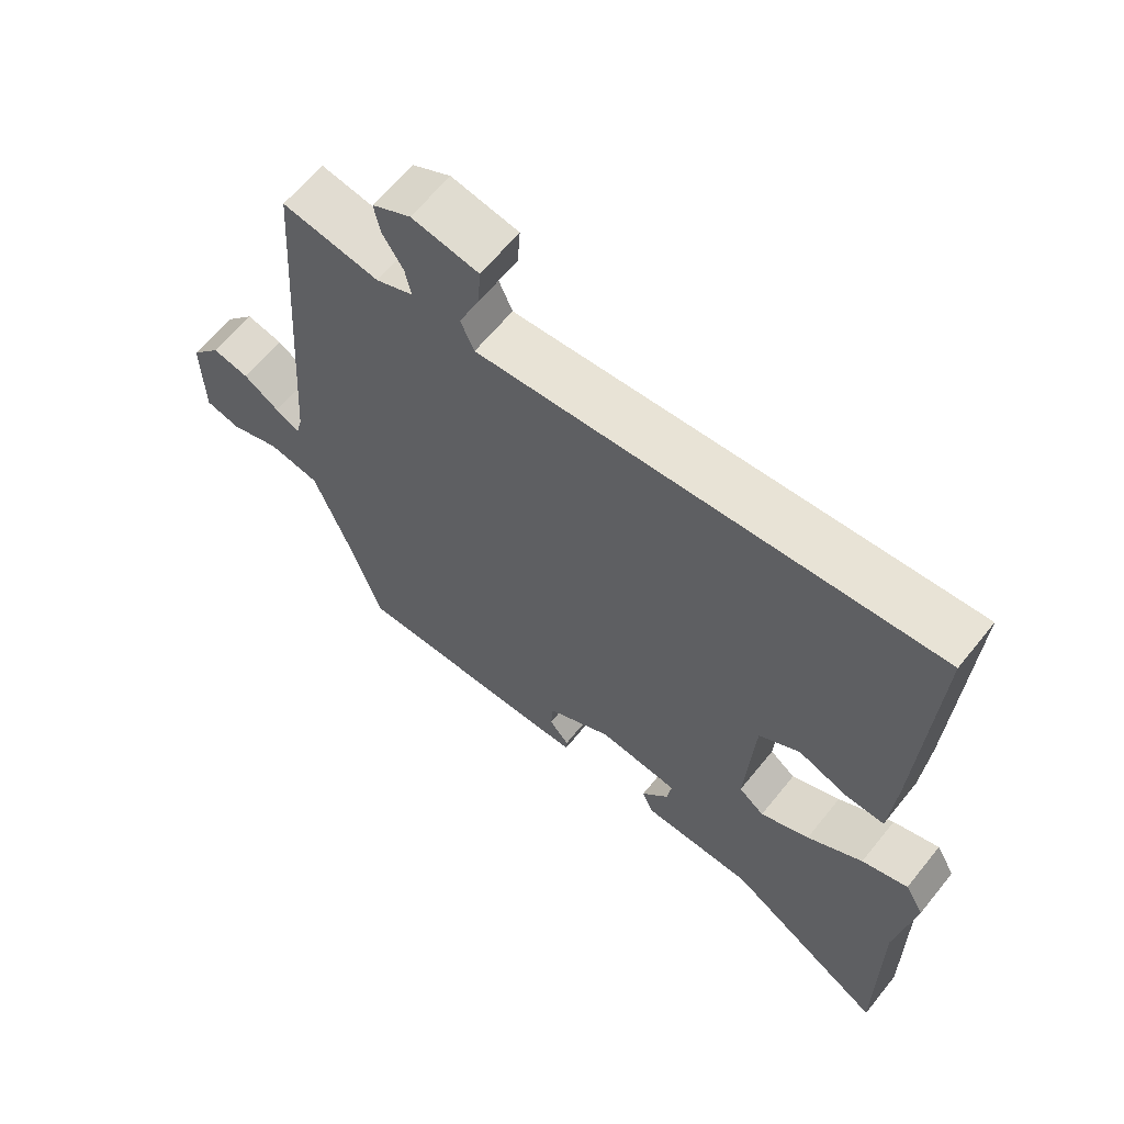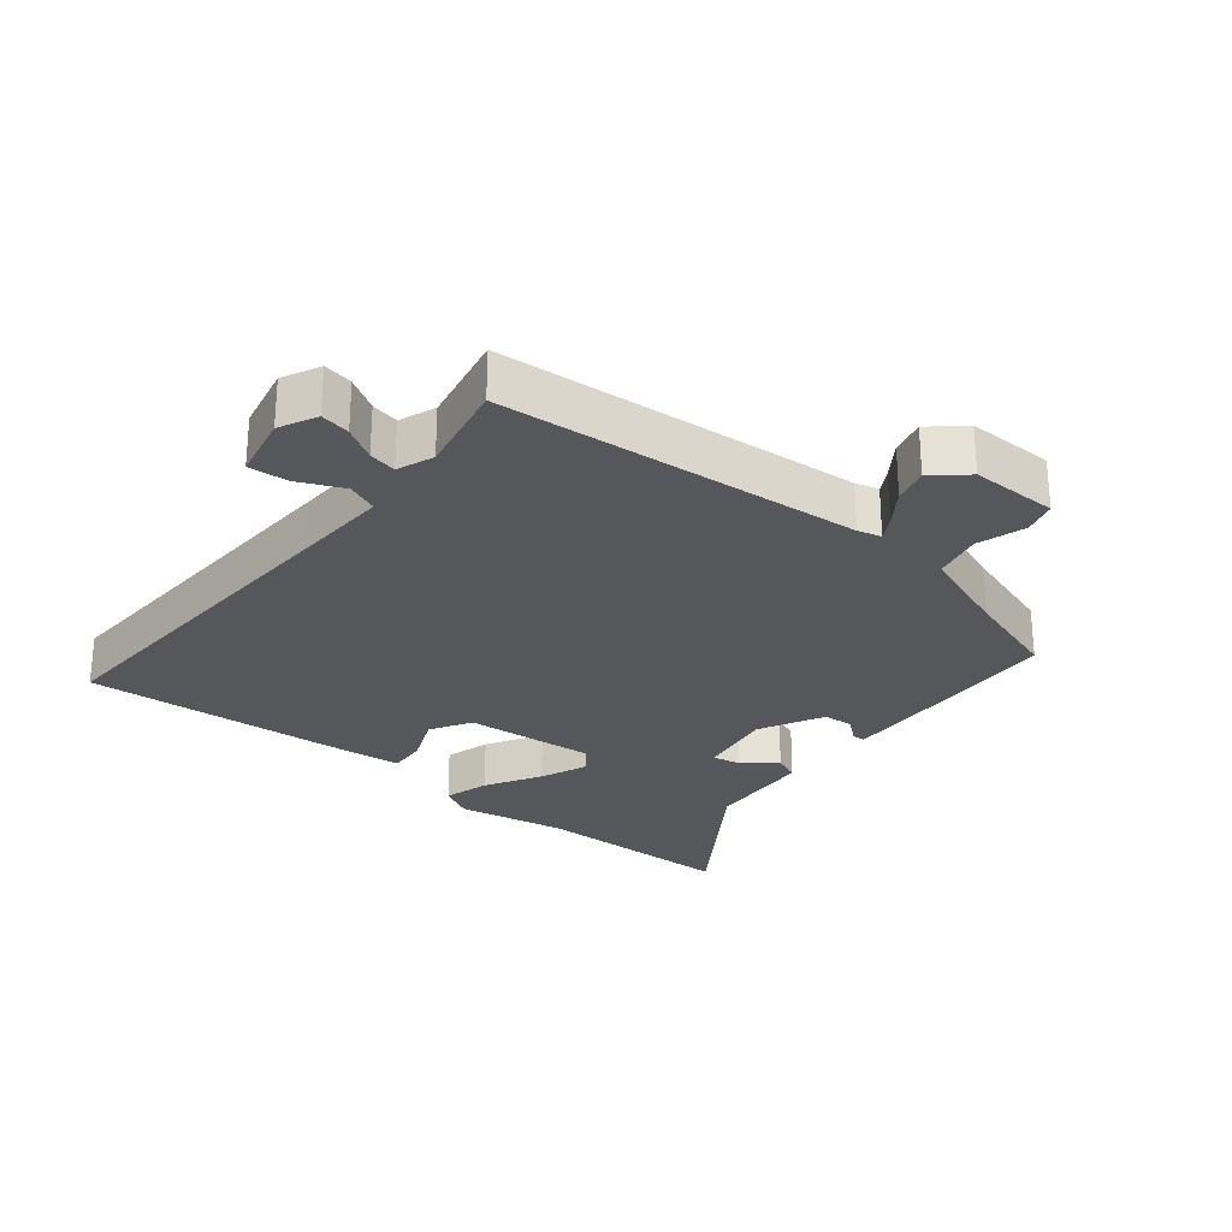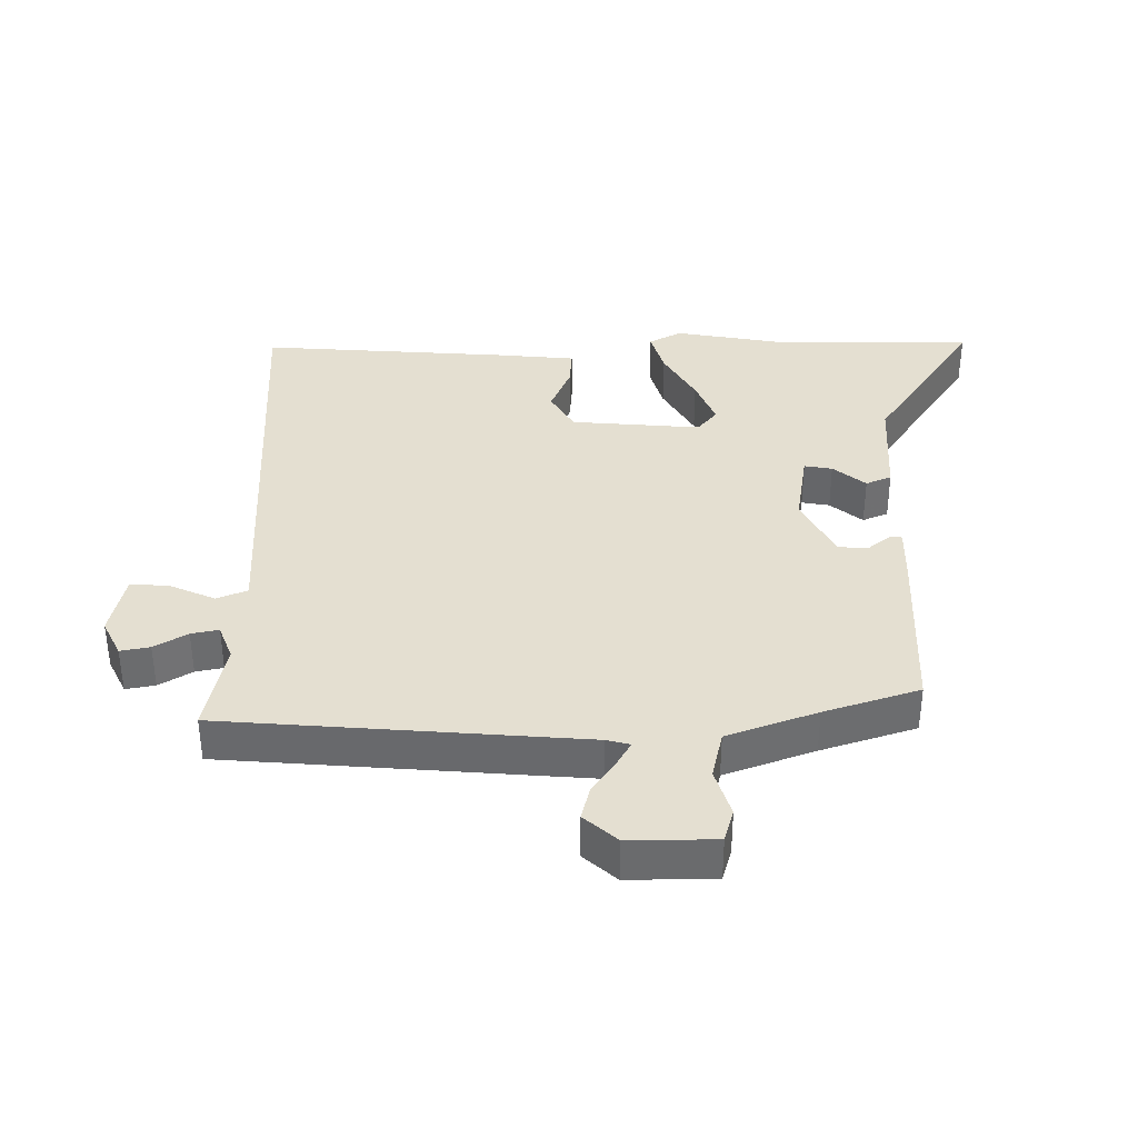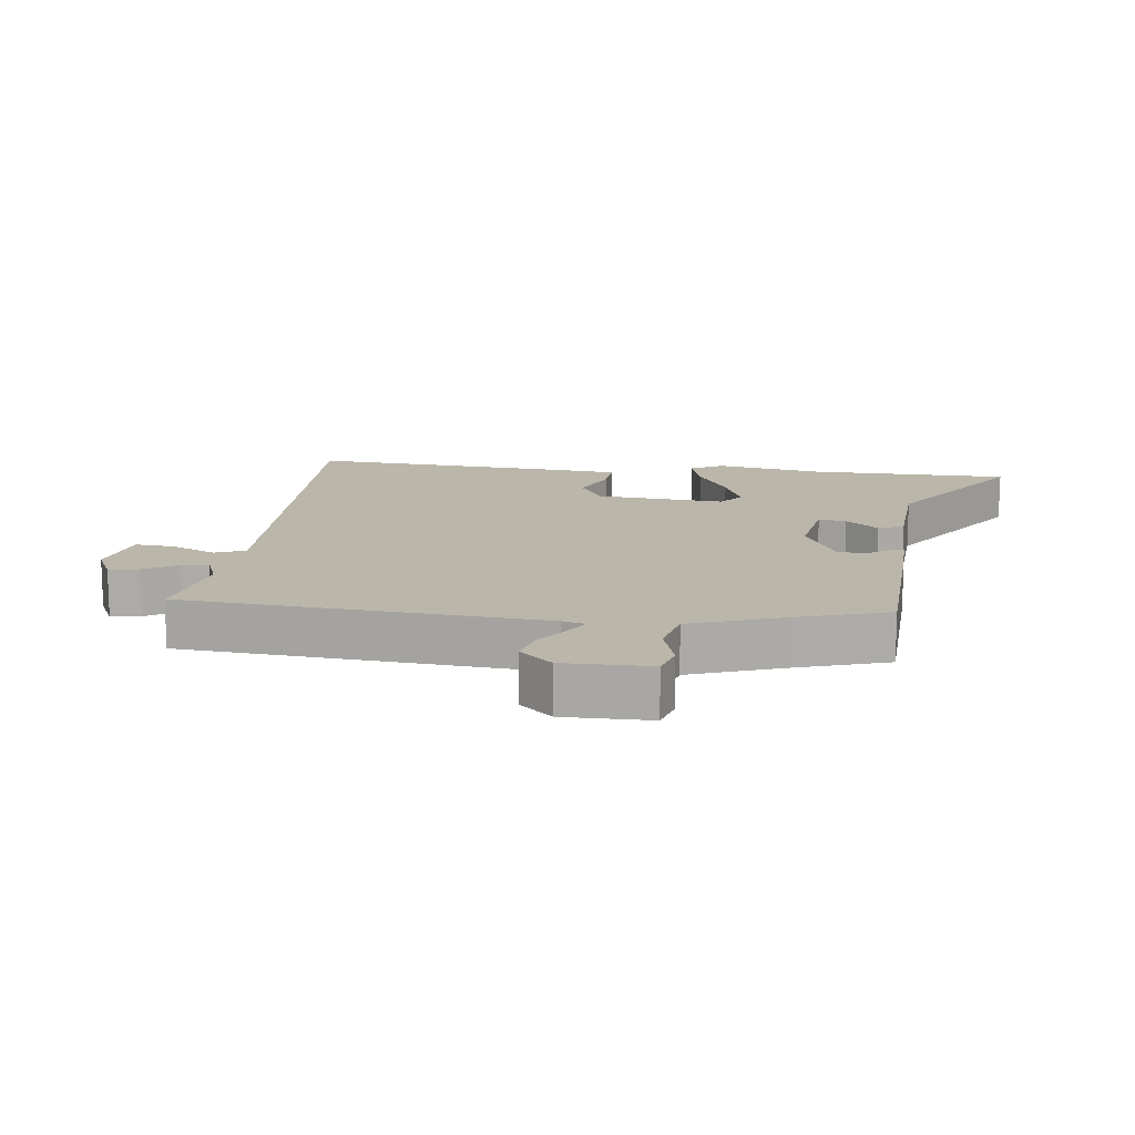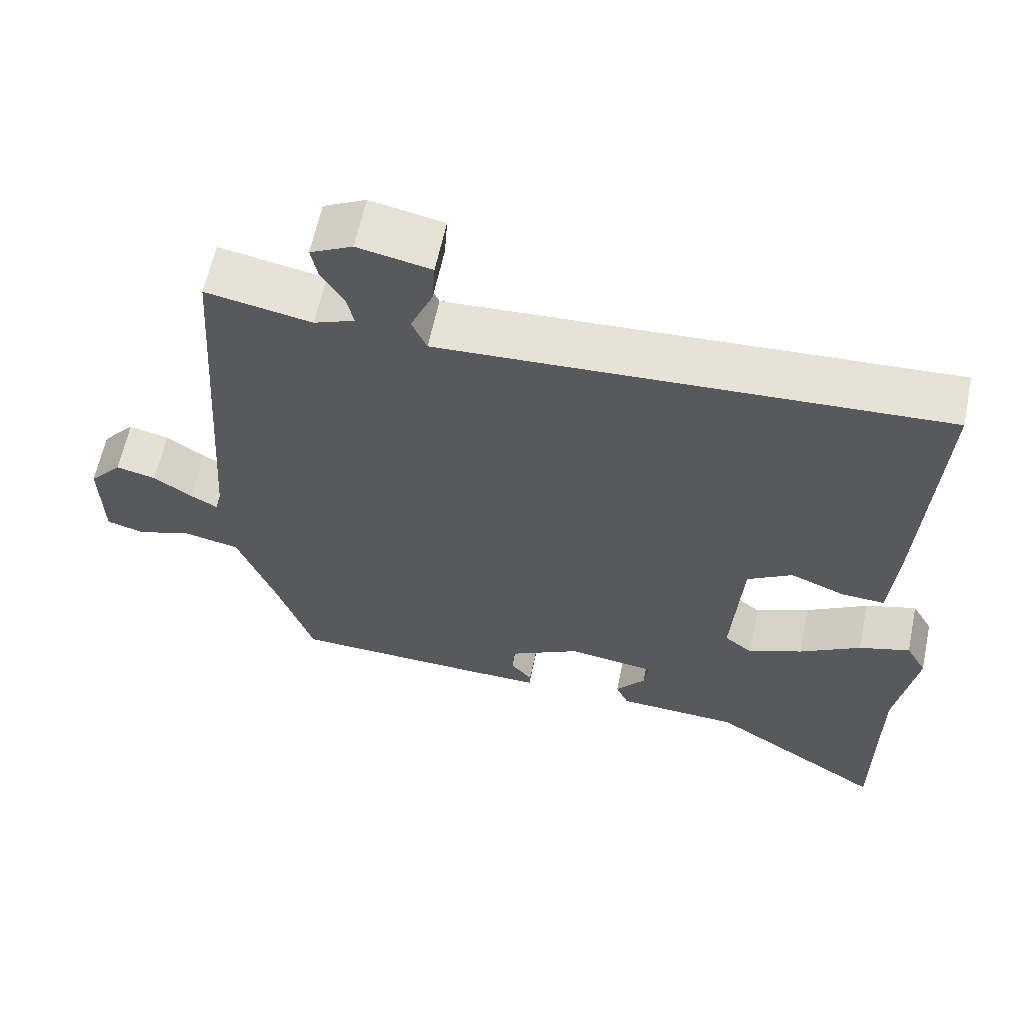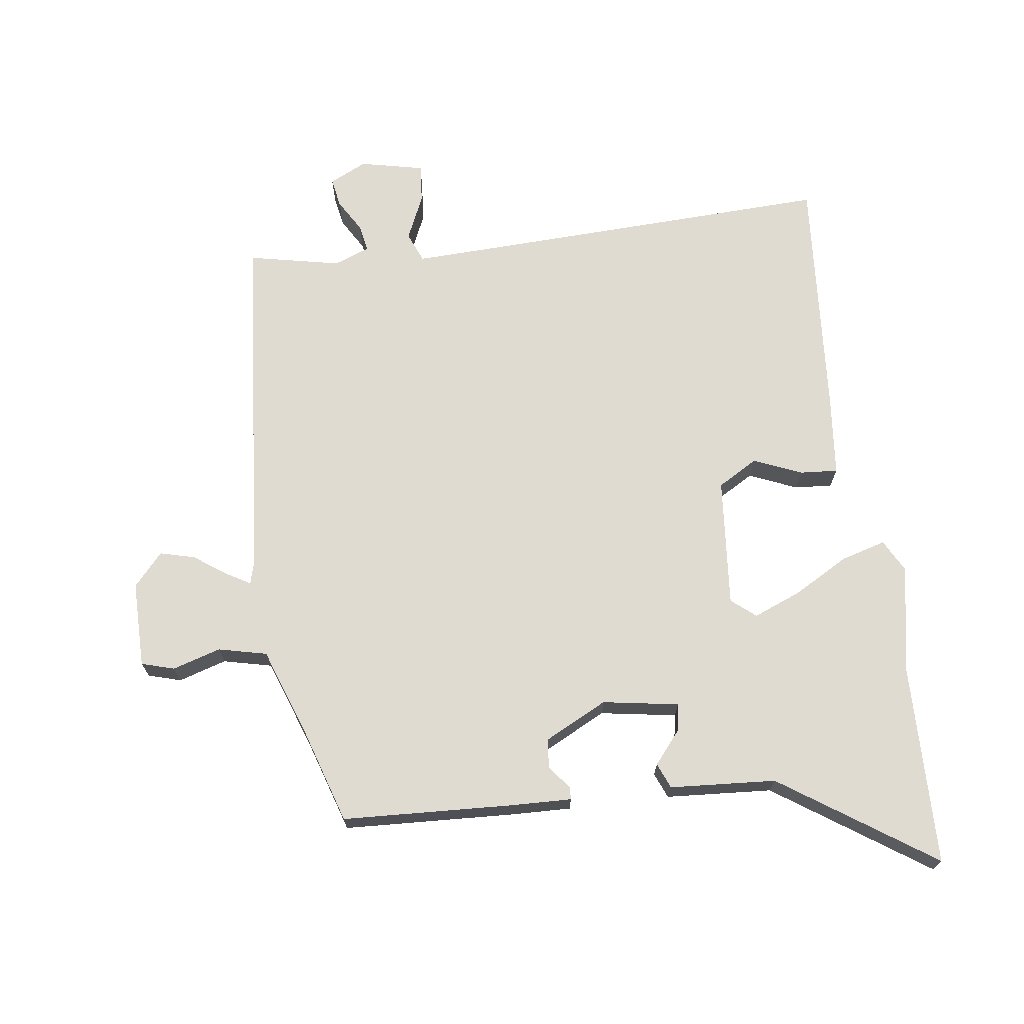
<metadata>
{"format":"obj","ext":"obj","renderer":"f3d","projection":"perspective","resolution":1024,"background":"white","views":[{"elev":62.9,"azim":-141.3,"up":"+Z"},{"elev":-27.1,"azim":51.8,"up":"+Y"},{"elev":36.8,"azim":90.4,"up":"+Y"},{"elev":14.0,"azim":98.0,"up":"+Y"},{"elev":61.6,"azim":-168.2,"up":"+Z"},{"elev":70.1,"azim":173.5,"up":"+Y"}]}
</metadata>
<code>
v -0.477 0.07 0.507
v 0.052 0.07 0.477
v 0.199 0.07 0.469
v 0.219 0.07 0.515
v 0.189 0.07 0.585
v 0.185 0.07 0.645
v 0.284 0.07 0.665
v 0.341 0.07 0.636
v 0.332 0.07 0.591
v 0.301 0.07 0.541
v 0.292 0.07 0.499
v 0.347 0.07 0.477
v 0.49 0.07 0.504
v 0.527 0.07 -0.048
v 0.536 0.07 -0.084
v 0.572 0.07 -0.064
v 0.624 0.07 -0.029
v 0.678 0.07 -0.016
v 0.722 0.07 -0.067
v 0.719 0.07 -0.2
v 0.668 0.07 -0.214
v 0.594 0.07 -0.19
v 0.519 0.07 -0.206
v 0.467 0.07 -0.343
v 0.418 0.07 -0.488
v 0.153 0.07 -0.496
v 0.061 0.07 -0.497
v 0.06 0.07 -0.478
v 0.089 0.07 -0.443
v 0.086 0.07 -0.398
v -0.01 0.07 -0.347
v -0.128 0.07 -0.364
v -0.121 0.07 -0.407
v -0.081 0.07 -0.457
v -0.098 0.07 -0.496
v -0.262 0.07 -0.504
v -0.5 0.07 -0.659
v -0.5 0.07 -0.348
v -0.528 0.07 -0.181
v -0.5 0.07 -0.131
v -0.431 0.07 -0.152
v -0.348 0.07 -0.201
v -0.275 0.07 -0.232
v -0.237 0.07 -0.202
v -0.251 0.07 -0.002
v -0.312 0.07 0.035
v -0.387 0.07 0.005
v -0.445 0.07 0.002
v -0.455 0.07 0.125
v -0.477 0 0.507
v 0.052 0 0.477
v 0.199 0 0.469
v 0.219 0 0.515
v 0.189 0 0.585
v 0.185 0 0.645
v 0.284 0 0.665
v 0.341 0 0.636
v 0.332 0 0.591
v 0.301 0 0.541
v 0.292 0 0.499
v 0.347 0 0.477
v 0.49 0 0.504
v 0.527 0 -0.048
v 0.536 0 -0.084
v 0.572 0 -0.064
v 0.624 0 -0.029
v 0.678 0 -0.016
v 0.722 0 -0.067
v 0.719 0 -0.2
v 0.668 0 -0.214
v 0.594 0 -0.19
v 0.519 0 -0.206
v 0.467 0 -0.343
v 0.418 0 -0.488
v 0.153 0 -0.496
v 0.061 0 -0.497
v 0.06 0 -0.478
v 0.089 0 -0.443
v 0.086 0 -0.398
v -0.01 0 -0.347
v -0.128 0 -0.364
v -0.121 0 -0.407
v -0.081 0 -0.457
v -0.098 0 -0.496
v -0.262 0 -0.504
v -0.5 0 -0.659
v -0.5 0 -0.348
v -0.528 0 -0.181
v -0.5 0 -0.131
v -0.431 0 -0.152
v -0.348 0 -0.201
v -0.275 0 -0.232
v -0.237 0 -0.202
v -0.251 0 -0.002
v -0.312 0 0.035
v -0.387 0 0.005
v -0.445 0 0.002
v -0.455 0 0.125
f 49 1 2
f 48 49 2
f 47 48 2
f 46 47 2
f 45 46 2 3
f 44 45 3
f 40 41 42
f 39 40 42
f 38 39 42
f 38 42 43
f 37 38 43
f 36 37 43
f 35 36 43
f 34 35 43
f 33 34 43
f 32 33 43 44
f 27 28 29
f 26 27 29
f 25 26 29
f 24 25 29
f 23 24 29 30
f 20 21 22
f 19 20 22
f 18 19 22
f 17 18 22
f 16 17 22
f 15 16 22 23
f 23 30 31
f 15 23 31
f 14 15 31
f 8 9 10
f 7 8 10
f 6 7 10
f 5 6 10
f 4 5 10
f 3 4 10 11
f 44 3 11 12
f 31 32 44
f 14 31 44
f 13 14 44
f 12 13 44
f 51 50 98
f 51 98 97
f 51 97 96
f 51 96 95
f 52 51 95 94
f 52 94 93
f 91 90 89
f 91 89 88
f 91 88 87
f 92 91 87
f 92 87 86
f 92 86 85
f 92 85 84
f 92 84 83
f 92 83 82
f 93 92 82 81
f 78 77 76
f 78 76 75
f 78 75 74
f 78 74 73
f 79 78 73 72
f 71 70 69
f 71 69 68
f 71 68 67
f 71 67 66
f 71 66 65
f 72 71 65 64
f 80 79 72
f 80 72 64
f 80 64 63
f 59 58 57
f 59 57 56
f 59 56 55
f 59 55 54
f 59 54 53
f 60 59 53 52
f 61 60 52 93
f 93 81 80
f 93 80 63
f 93 63 62
f 93 62 61
f 1 50 51 2
f 2 51 52 3
f 3 52 53 4
f 4 53 54 5
f 5 54 55 6
f 6 55 56 7
f 7 56 57 8
f 8 57 58 9
f 9 58 59 10
f 10 59 60 11
f 11 60 61 12
f 12 61 62 13
f 13 62 63 14
f 14 63 64 15
f 15 64 65 16
f 16 65 66 17
f 17 66 67 18
f 18 67 68 19
f 19 68 69 20
f 20 69 70 21
f 21 70 71 22
f 22 71 72 23
f 23 72 73 24
f 24 73 74 25
f 25 74 75 26
f 26 75 76 27
f 27 76 77 28
f 28 77 78 29
f 29 78 79 30
f 30 79 80 31
f 31 80 81 32
f 32 81 82 33
f 33 82 83 34
f 34 83 84 35
f 35 84 85 36
f 36 85 86 37
f 37 86 87 38
f 38 87 88 39
f 39 88 89 40
f 40 89 90 41
f 41 90 91 42
f 42 91 92 43
f 43 92 93 44
f 44 93 94 45
f 45 94 95 46
f 46 95 96 47
f 47 96 97 48
f 48 97 98 49
f 49 98 50 1

</code>
